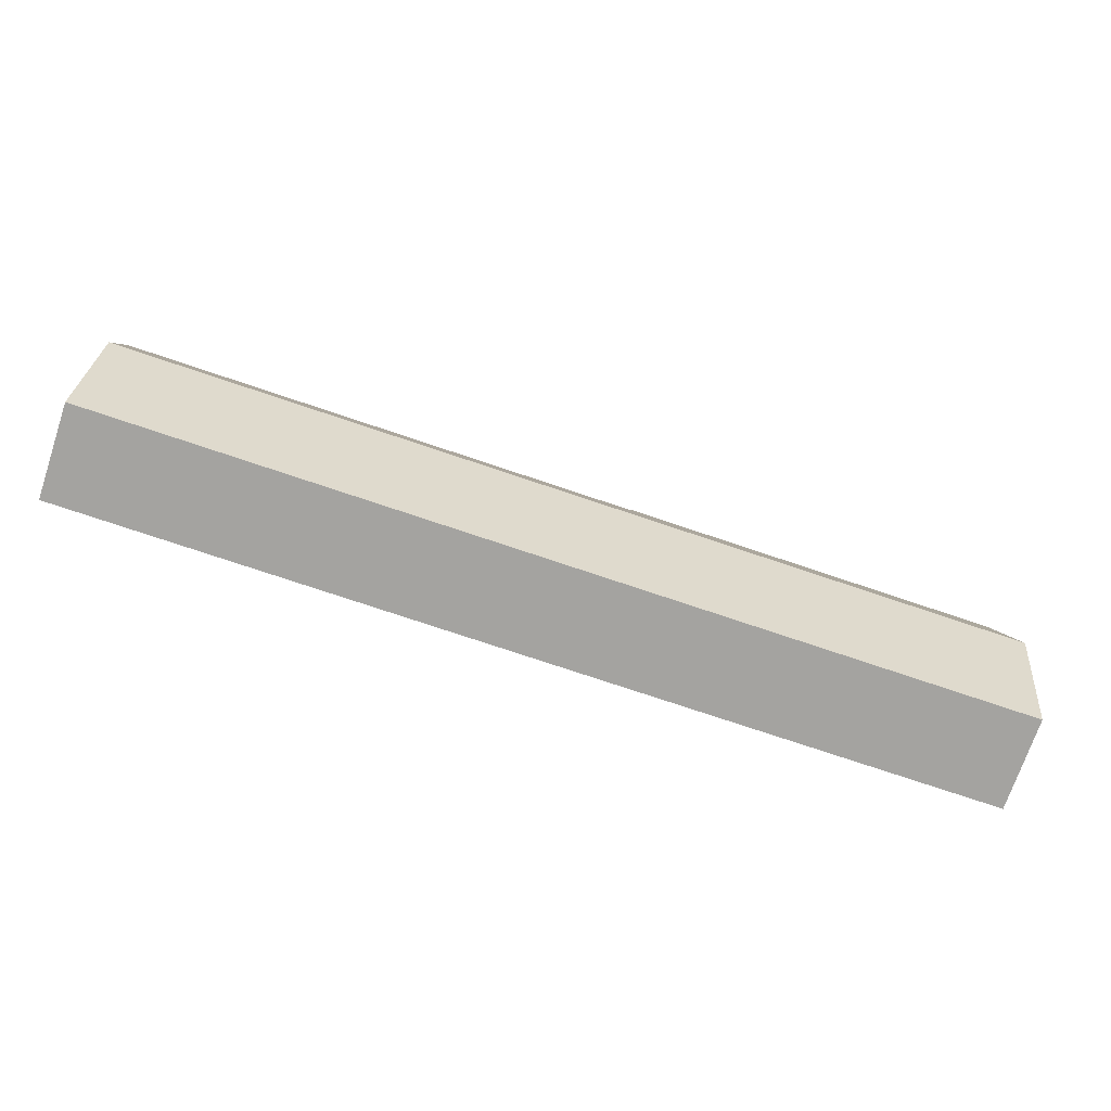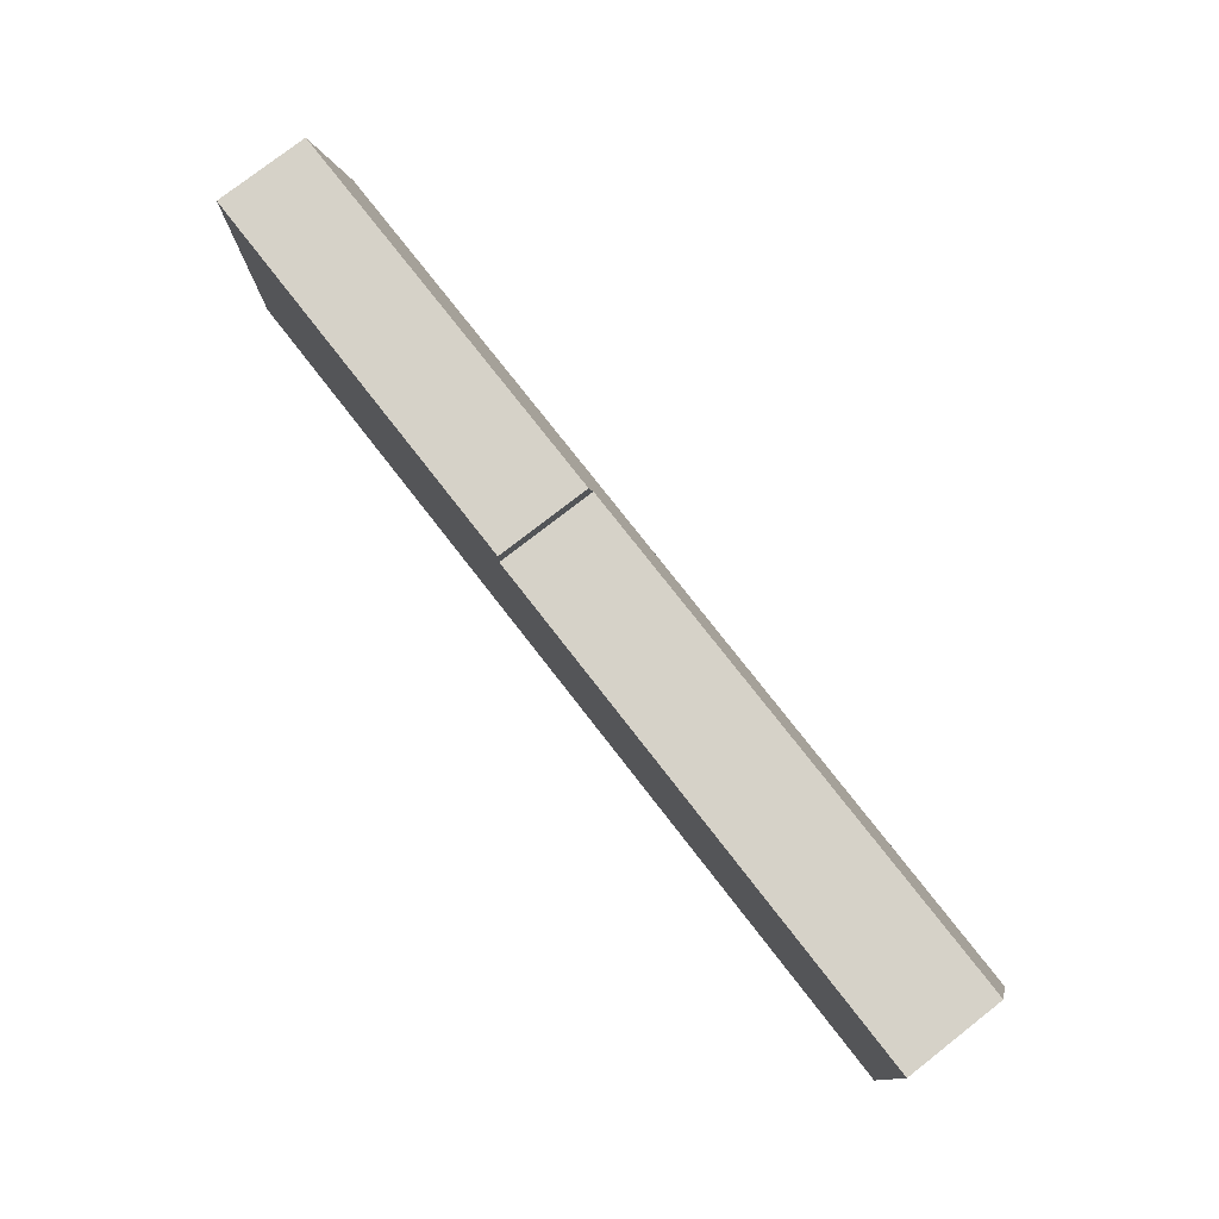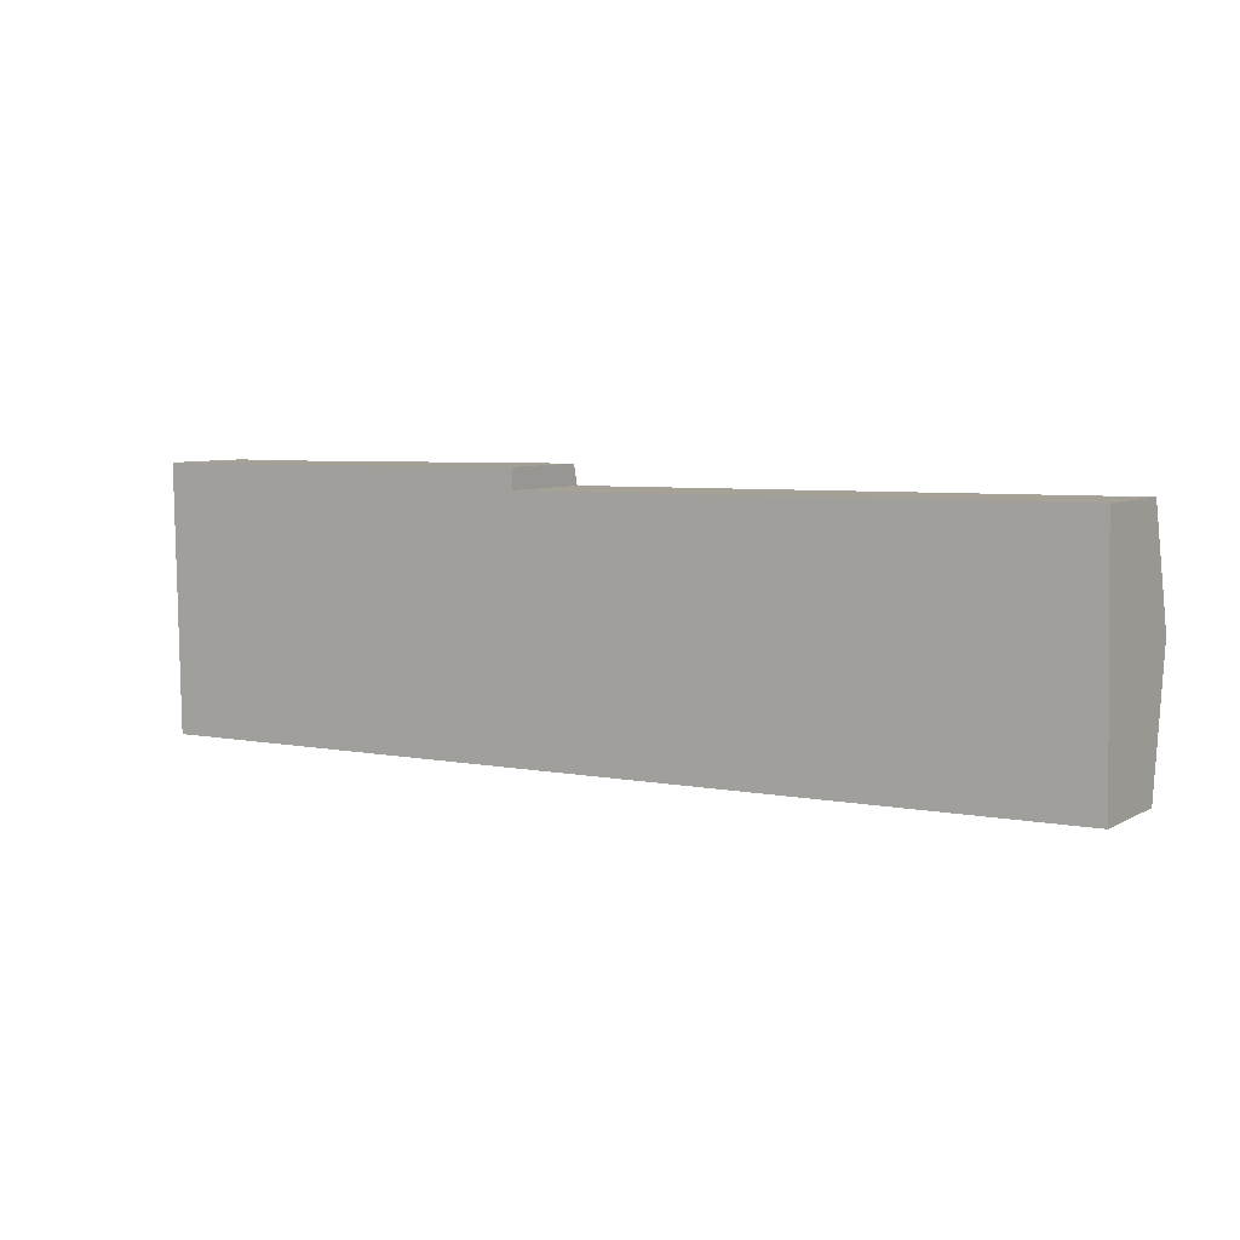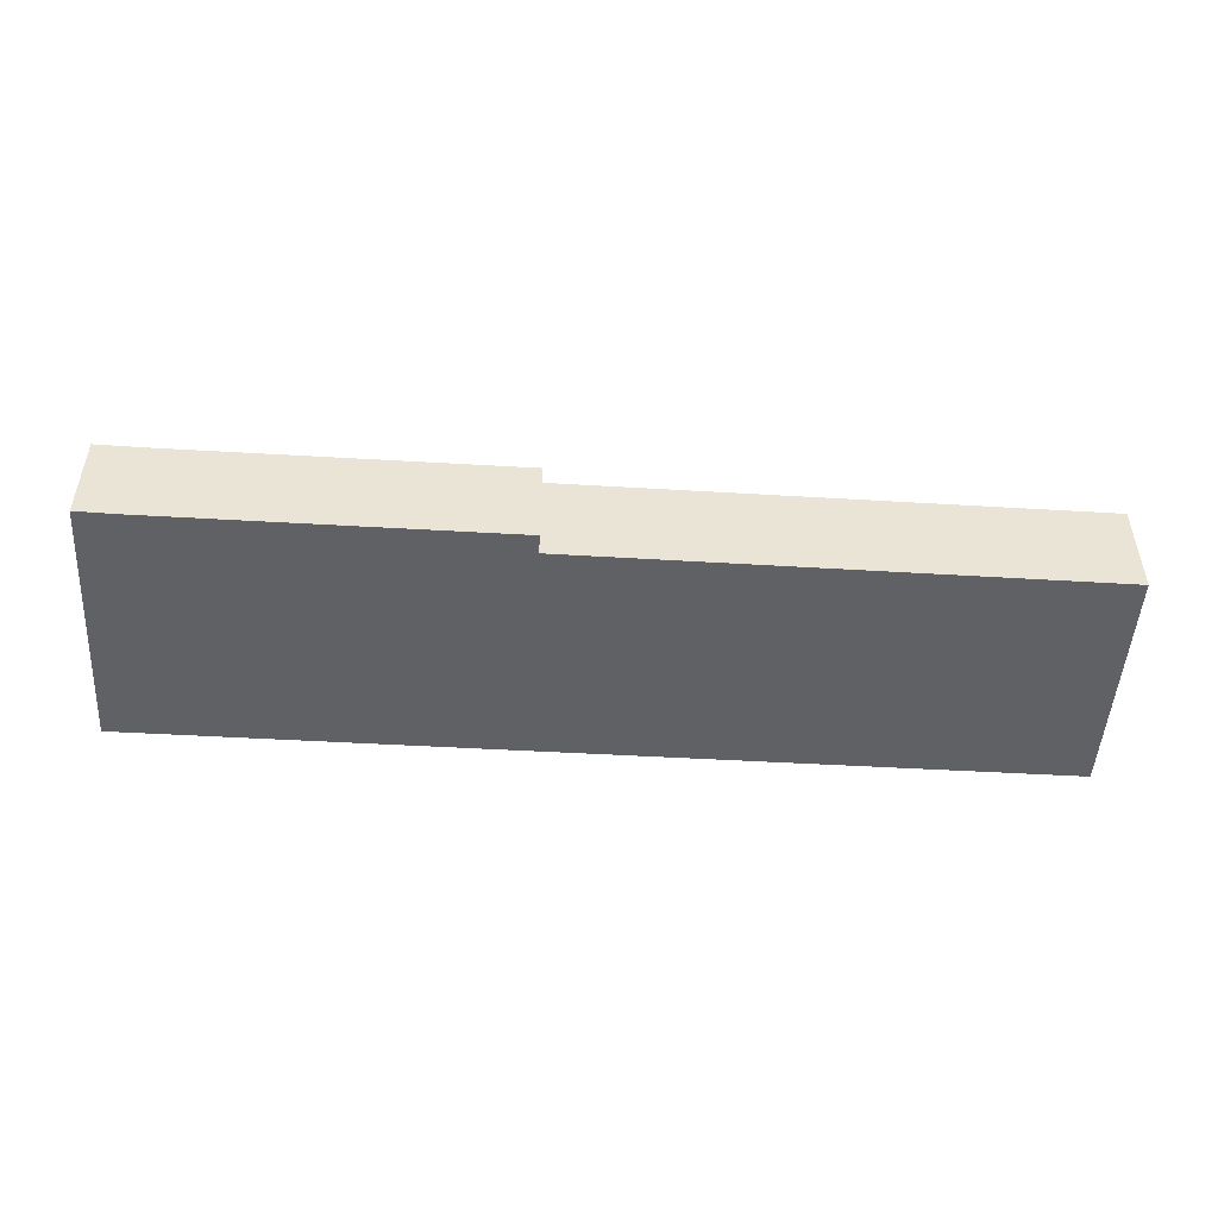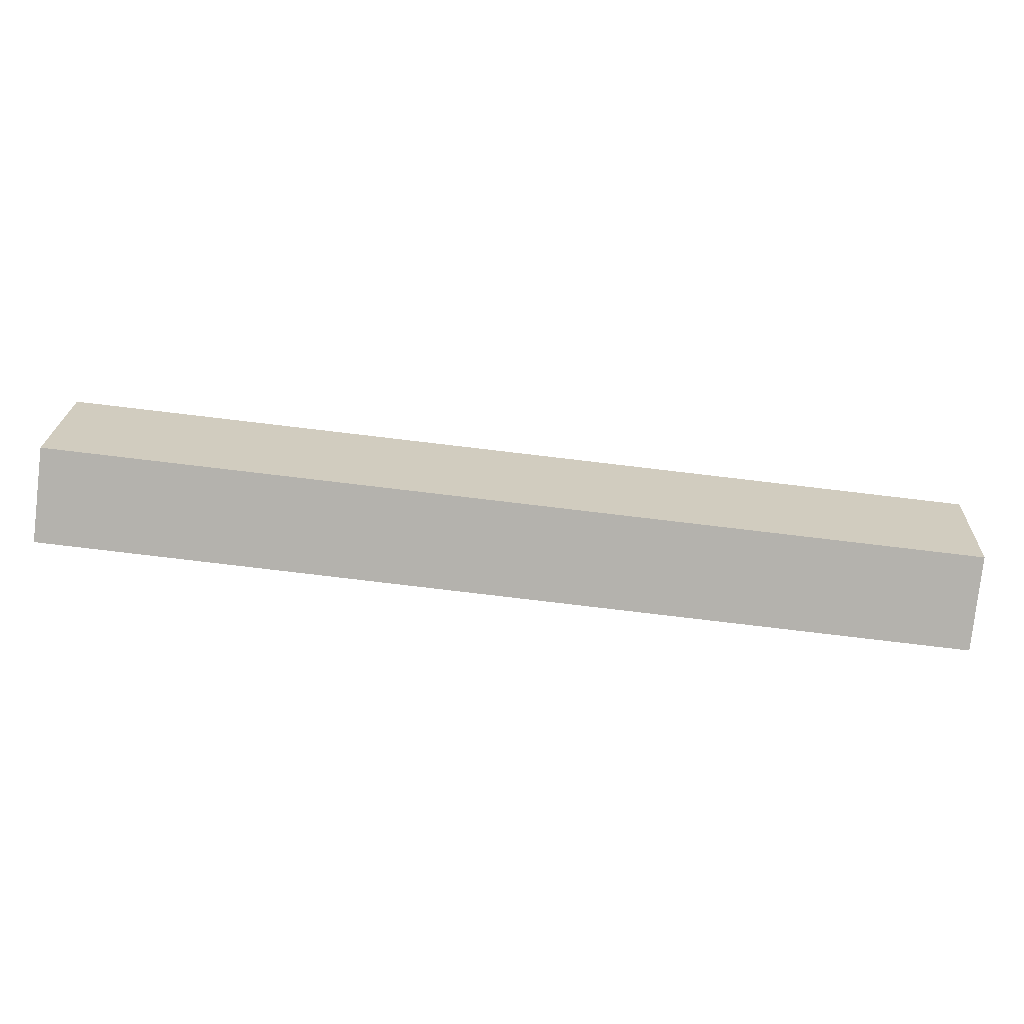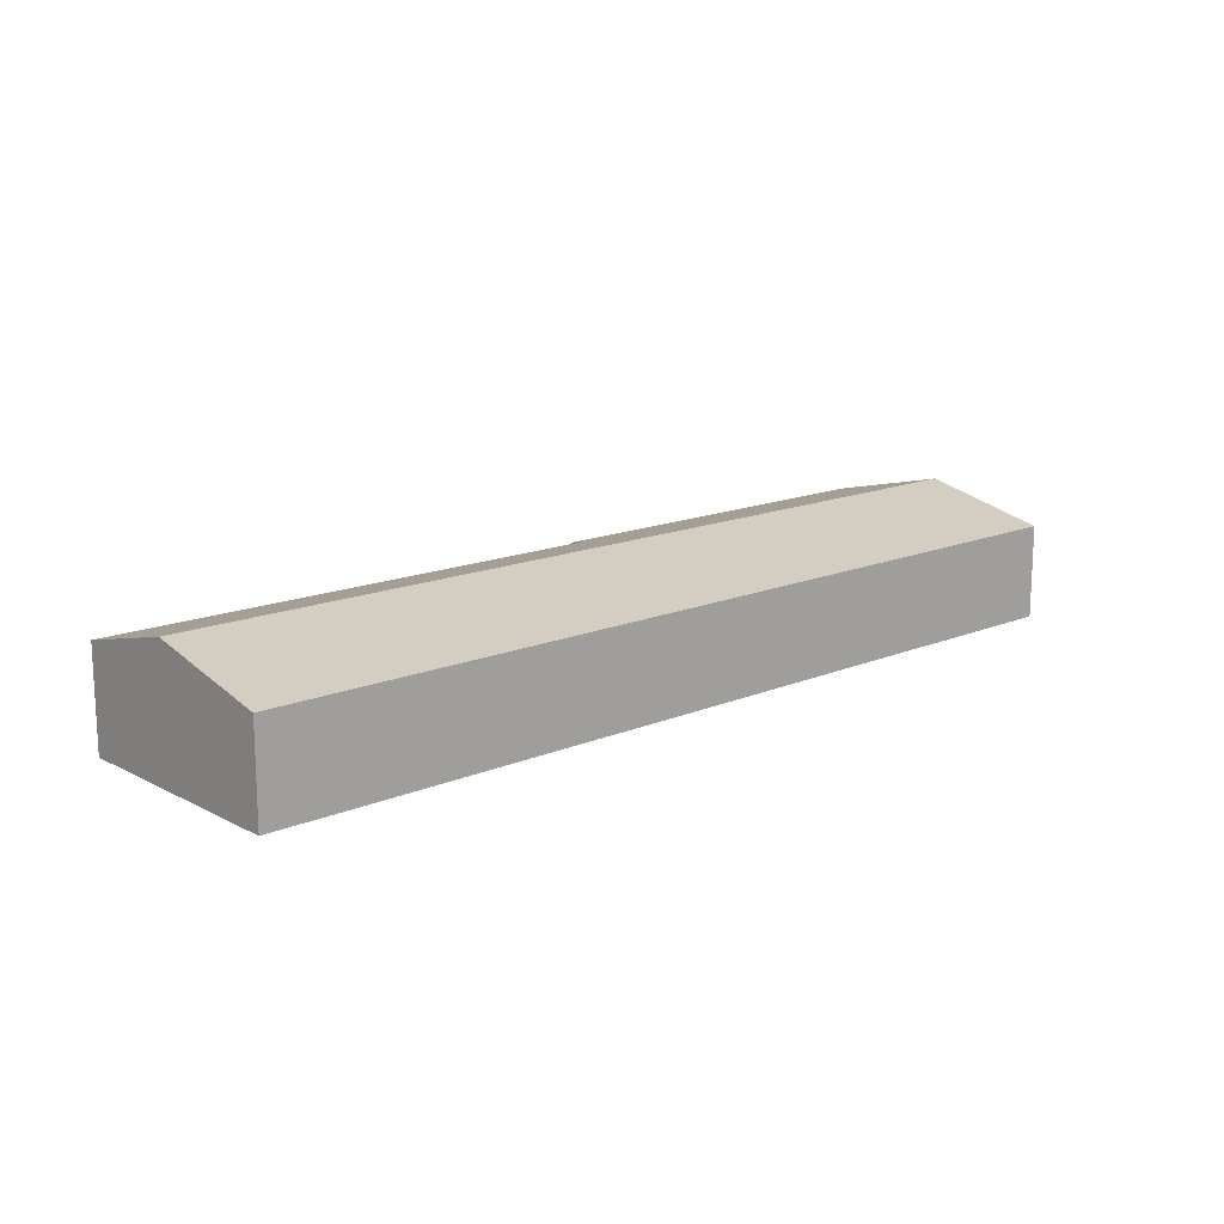
<metadata>
{"format":"obj","ext":"obj","renderer":"f3d","projection":"perspective","resolution":1024,"background":"white","views":[{"elev":-72.6,"azim":161.4,"up":"+Z"},{"elev":78.1,"azim":52.1,"up":"+Z"},{"elev":6.4,"azim":32.9,"up":"+Z"},{"elev":-48.8,"azim":-4.5,"up":"+Y"},{"elev":-79.7,"azim":173.4,"up":"+Z"},{"elev":14.8,"azim":136.9,"up":"+Y"}]}
</metadata>
<code>
v  24.38 3.264 -3.101
v  10.41 2.595 -0.4
v  24.32 2.604 -0.248
v  0.061 3.264 -3.433
v  1.159 2.475 -0.005
v  0 2.47 1.512e-16
v  10.4 2.475 0.12
v  0.121 2.476 -6.84
v  24.44 2.517 -6.332
v  24.45 2.476 -6.508
v  0.102 2.728 -5.753
v  0.111 2.603 -6.289
v  1.159 3.062e-19 -0.005
v  0 0 0
v  10.4 -7.348e-18 0.12
v  24.32 1.519e-17 -0.248
v  10.41 2.449e-17 -0.4
v  24.38 1.899e-16 -3.101
v  24.44 3.877e-16 -6.332
v  24.45 3.985e-16 -6.508
v  0.121 4.188e-16 -6.84
v  0.111 3.851e-16 -6.289
v  0.102 3.523e-16 -5.753
v  0.061 2.102e-16 -3.433
g defaultobject
f 1 2 3
f 2 1 4
f 2 4 5
f 5 4 6
f 5 7 2
f 8 9 10
f 9 8 1
f 1 8 11
f 1 11 4
f 11 8 12
f 6 13 5
f 13 6 14
f 13 7 5
f 7 13 15
f 2 16 3
f 16 2 17
f 7 17 2
f 17 7 15
f 16 1 3
f 1 16 18
f 1 18 9
f 9 18 19
f 9 19 10
f 10 19 20
f 20 8 10
f 8 20 21
f 21 12 8
f 12 21 11
f 11 21 4
f 4 21 6
f 6 21 22
f 6 22 23
f 6 23 24
f 6 24 14
f 13 17 15
f 17 18 16
f 18 17 19
f 19 17 20
f 20 17 21
f 21 17 13
f 21 13 23
f 23 13 24
f 24 13 14

</code>
